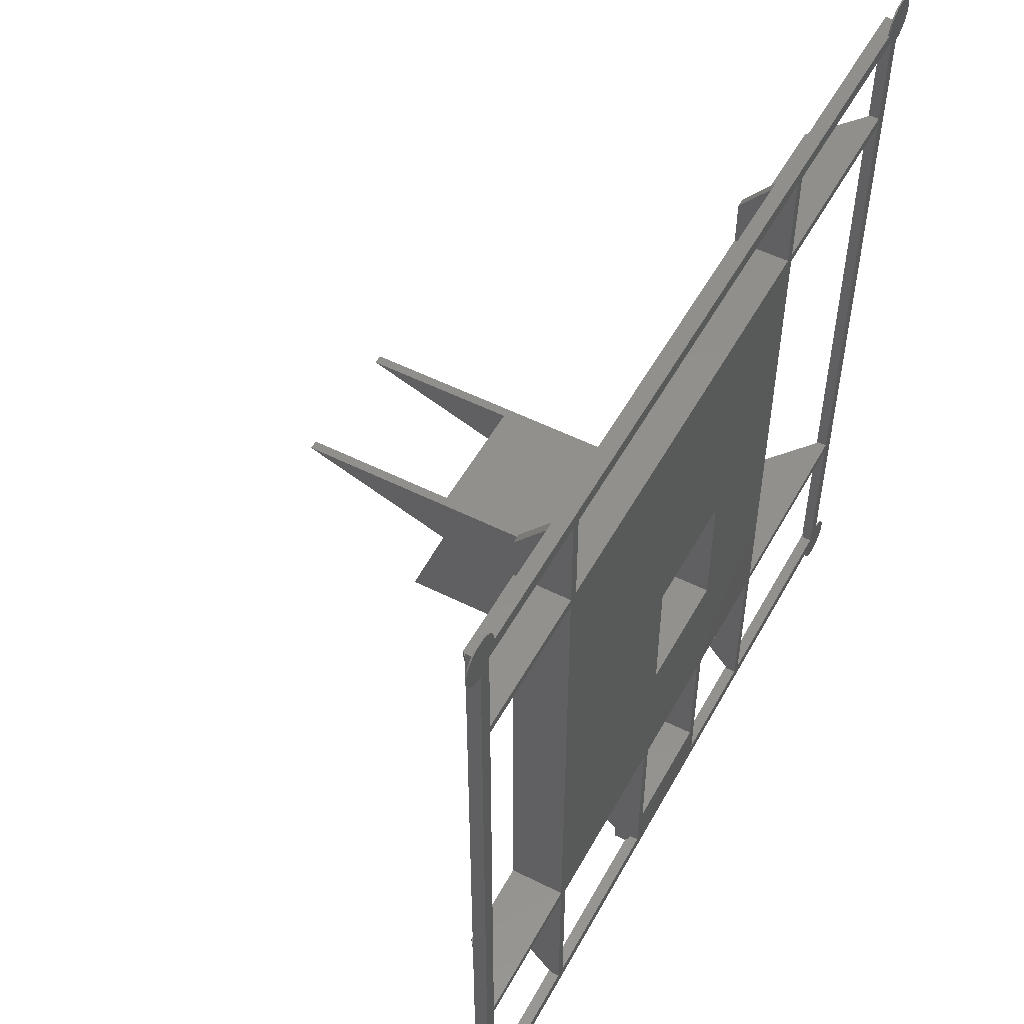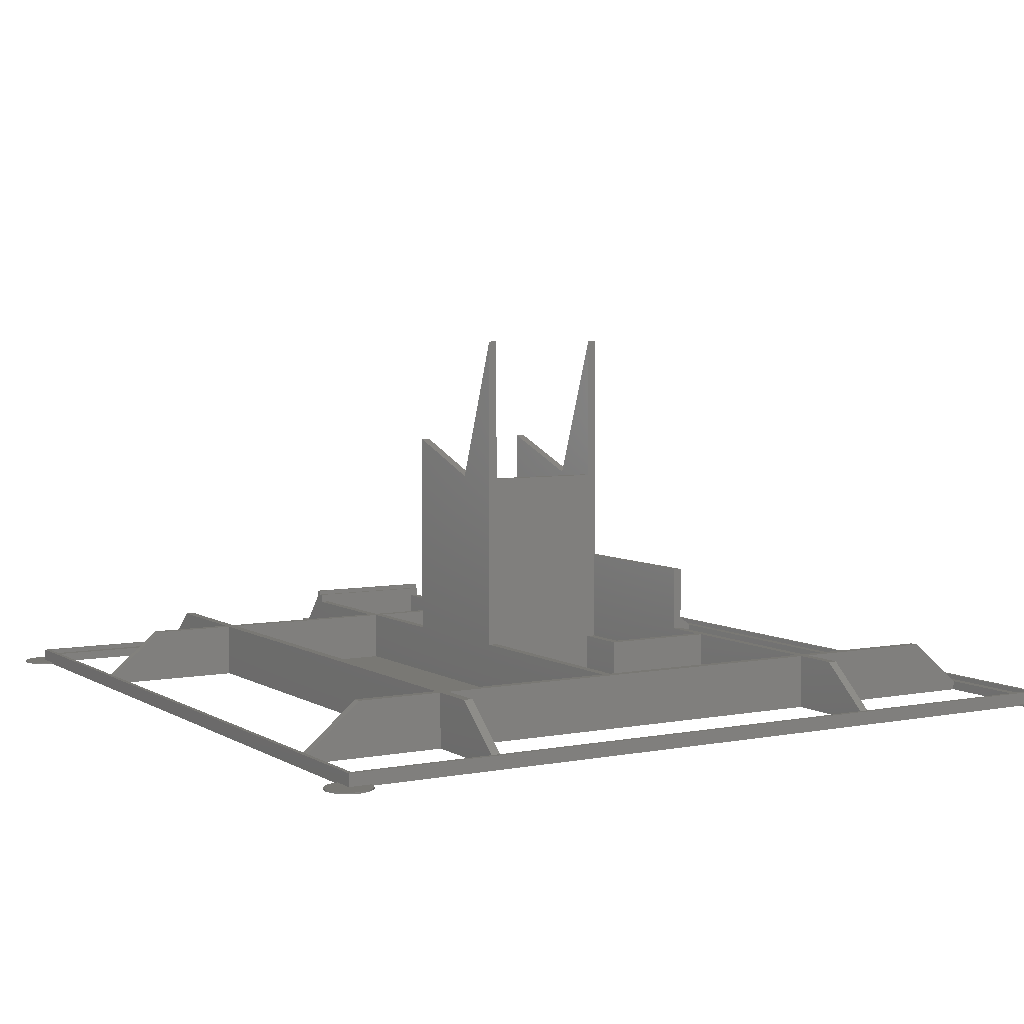
<metadata>
{"format":"stl","ext":"stl","renderer":"f3d","projection":"perspective","resolution":1024,"background":"white","views":[{"elev":52.9,"azim":118.3,"up":"+Y"},{"elev":5.3,"azim":149.4,"up":"+Z"}]}
</metadata>
<code>
# stl→obj: 433 verts, 954 faces
v 0 180 3
v 5 180 0.3
v 0 180 0.3
v 175 180 0.3
v 180 180 0.3
v 180 180 3
v 175 180 0
v 5 180 0
v 180 175 0
v 180 5 0.3
v 180 5 0
v 180 0 3
v 180 0 0.3
v 180 175 0.3
v 0 0 0.3
v 0 0 3
v -6.123e-16 5 0.3
v -6.123e-16 5 0
v 9.185e-16 175 0.3
v 9.185e-16 175 0
v 144 43 1
v 104 69 1
v 104 43 1
v 104 103 1
v 104 153 1
v 144 153 1
v 74 43 1
v 50 113 1
v 50 43 1
v 74 113 1
v 74 69 1
v 74 103 1
v 102 43 1
v 76 69 1
v 76 43 1
v 102 69 1
v 102 103 52
v 104 103 12
v 102 103 12
v 104 103 84.9
v 102 103 84.9
v 102 91 52
v 104 91 52
v 74 103 84.9
v 76 103 12
v 74 103 12
v 76 103 52
v 76 103 84.9
v 74 91 52
v 76 91 52
v 76 69 60
v 74 69 12
v 76 69 12
v 74 69 60
v 76 101 -3.525e-16
v 76 71 12
v 76 71 -1.057e-15
v 76 101 52
v 104 69 60
v 102 69 12
v 104 69 12
v 102 69 60
v 102 101 52
v 102 71 12
v 102 71 -1.057e-15
v 102 101 -3.525e-16
v 50 43 27
v 48 103 27
v 48 43 27
v 50 103 27
v 50 43 12
v 50 103 12
v 50 113 12
v 48 43 12
v 48 43 0
v 48 103 12
v 48 153 0
v 48 153 12
v 50 153 1
v 50 115 12
v 50 115 1
v 50 153 12
v 102 153 12
v 102 153 1
v 144 153 12
v 104 153 12
v 144 43 12
v 104 43 12
v 76 43 12
v 102 43 12
v 74 43 12
v 74 113 12
v 76 115 12
v 165 41 12
v 146 43 12
v 146 41 12
v 165 43 12
v 165 153 12
v 146 155 12
v 146 153 12
v 165 155 12
v 146 15 12
v 144 41 12
v 144 15 12
v 144 155 12
v 144 165 12
v 146 165 12
v 50 155 12
v 50 15 12
v 48 41 12
v 48 15 12
v 50 41 12
v 75 41 12
v 77 41 12
v 103 41 12
v 105 41 12
v 48 155 12
v 48 165 12
v 50 165 12
v 15 155 12
v 15 153 12
v 15 43 12
v 15 41 12
v 76 115 1
v 76 103 1
v 102 103 1
v 105 0 6
v 90.1 4.9 3
v 90.1 0 6
v 90.1 5 3.003
v 105 9.995 6
v 105 3.521 6
v 89.9 5 3.003
v 89.9 4.9 3
v 89.9 0 6
v 89.9 10 6
v 89.9 5.1 3
v 90.1 5.1 3
v 104.5 9.995 6
v 90.1 10 6
v 75 0 6
v 75 3.521 6
v 75 10 6
v 75.5 10 6
v 75 0 3
v 75 1 3
v 1 1 3
v 105 1 3
v 105 0 3
v 179 1 3
v 179 179 3
v 1 179 3
v 105 10 0
v 105 12 12
v 105 11 13.9
v 105 41 0
v 105 12 13.9
v 105 9.995 5.5
v 105 9.995 13.7
v 105 11 14.9
v 75 11 14.9
v 75 10 13.71
v 75 10 5.5
v 75 10 0
v 75 11 13.9
v 75 12 12
v 75 41 0
v 75 12 13.9
v 90.1 10 14.9
v 105 9.995 14.9
v 89.9 10 14.9
v 75.5 10 13.71
v 75 10 14.9
v 75.5 10 5.5
v 75.5 3.521 6
v 75.5 3.521 5.5
v 104.5 9.995 13.7
v 104.5 3.521 5.5
v 104.5 3.521 6
v 104.5 9.995 5.5
v 75 3.521 5.5
v 105 3.521 5.5
v 50 41 0
v 180 180 0
v 175.2 178.7 0
v 175.5 178 0
v 175.5 177 -1.43e-15
v 177 177 -2.764e-15
v 177 175.5 -1.334e-15
v 178 175.5 0
v 178.7 175.2 0
v 175.2 -1.294 0.3
v 175 -6.123e-16 0.3
v 175.7 -2.5 0.3
v 176.5 -3.536 0.3
v 177.5 -4.33 0.3
v 178.7 -4.83 0.3
v 180 -5 0.3
v 181.3 -4.83 0.3
v 181.3 4.83 0.3
v 182.5 -4.33 0.3
v 182.5 4.33 0.3
v 183.5 -3.536 0.3
v 183.5 3.536 0.3
v 184.3 -2.5 0.3
v 184.3 2.5 0.3
v 184.8 -1.294 0.3
v 184.8 1.294 0.3
v 185 0 0.3
v 180 0 0
v 181.3 4.83 0
v 182.5 4.33 0
v 183.5 3.536 0
v 184.3 2.5 0
v 184.8 1.294 0
v 185 0 0
v 184.8 -1.294 0
v 184.3 -2.5 0
v 183.5 -3.536 0
v 182.5 -4.33 0
v 181.3 -4.83 0
v 180 -5 0
v 178.7 -4.83 0
v 177.5 -4.33 0
v 176.5 -3.536 0
v 175.7 -2.5 0
v 175.2 -1.294 0
v 0 180 0
v 1.294 175.2 0
v 3 177 -1.735e-15
v 2 175.5 0
v 4.537 178 0
v 4.83 178.7 0
v 4.537 177 -1.43e-15
v 3 175.5 -3.048e-16
v 175.2 181.3 0
v 175.7 182.5 0
v 176.5 183.5 0
v 177.5 184.3 0
v 178.7 184.8 0
v 180 185 0
v 181.3 184.8 0
v 181.3 175.2 0
v 182.5 184.3 0
v 182.5 175.7 0
v 183.5 183.5 0
v 183.5 176.5 0
v 184.3 182.5 0
v 184.3 177.5 0
v 184.8 181.3 0
v 184.8 178.7 0
v 185 180 0
v 181.3 175.2 0.3
v 180 185 0.3
v 181.3 184.8 0.3
v 182.5 175.7 0.3
v 182.5 184.3 0.3
v 183.5 176.5 0.3
v 183.5 183.5 0.3
v 184.3 177.5 0.3
v 184.3 182.5 0.3
v 184.8 178.7 0.3
v 184.8 181.3 0.3
v 185 180 0.3
v 175.2 181.3 0.3
v 175.7 182.5 0.3
v 176.5 183.5 0.3
v 177.5 184.3 0.3
v 178.7 184.8 0.3
v 1.294 184.8 0
v -3.062e-16 185 0
v 2.5 184.3 0
v 3.536 183.5 0
v 4.33 182.5 0
v 4.83 181.3 0
v -4.83 181.3 0
v -4.83 178.7 0
v -5 180 0
v -4.33 182.5 0
v -4.33 177.5 0
v -3.536 183.5 0
v -3.536 176.5 0
v -2.5 184.3 0
v -2.5 175.7 0
v -1.294 184.8 0
v -1.294 175.2 0
v 1.294 4.83 0
v 0 0 0
v 5 9.185e-16 0
v 3 3 -2.292e-16
v 2 4.537 0
v 3 4.537 -3.048e-16
v 4.537 2 0
v 4.537 3 7.562e-17
v 4.83 1.294 0
v -4.83 178.7 0.3
v -4.83 181.3 0.3
v -5 180 0.3
v -4.33 182.5 0.3
v -4.33 177.5 0.3
v -3.536 183.5 0.3
v -3.536 176.5 0.3
v -2.5 184.3 0.3
v -2.5 175.7 0.3
v -1.294 184.8 0.3
v -1.294 175.2 0.3
v -3.062e-16 185 0.3
v 1.294 184.8 0.3
v 2.5 184.3 0.3
v 3.536 183.5 0.3
v 4.33 182.5 0.3
v 4.83 181.3 0.3
v 5 9.185e-16 0.3
v 4.83 -1.294 0.3
v 4.83 -1.294 0
v 4.33 -2.5 0.3
v 4.33 -2.5 0
v 3.536 -3.536 0.3
v 3.536 -3.536 0
v 2.5 -4.33 0
v 2.5 -4.33 0.3
v -4.83 1.294 0.3
v -5 -3.062e-16 0
v -5 -3.062e-16 0.3
v -4.83 1.294 0
v -4.33 2.5 0.3
v -4.33 2.5 0
v -2.5 4.33 0.3
v -1.294 4.83 0
v -2.5 4.33 0
v -1.294 4.83 0.3
v -4.83 -1.294 0.3
v -4.33 -2.5 0
v -4.33 -2.5 0.3
v -4.83 -1.294 0
v 1.294 -4.83 0
v 1.294 -4.83 0.3
v 0 -5 0
v 0 -5 0.3
v -3.536 -3.536 0
v -3.536 -3.536 0.3
v -2.5 -4.33 0.3
v -2.5 -4.33 0
v -1.294 -4.83 0
v -1.294 -4.83 0.3
v -3.536 3.536 0.3
v -3.536 3.536 0
v 177 3 -1.23e-15
v 175.5 2 0
v 175.5 3 1.036e-16
v 178 4.537 0
v 177 4.537 -1.334e-15
v 175.2 1.294 0
v 175 -6.123e-16 0
v 178.7 4.83 0
v 1 179 2
v 179 179 2
v 179 1 2
v 105 1 2
v 105 3 2
v 105 3 1.036e-16
v 1 1 2
v 75 1 2
v 75 3 2
v 75 3 7.562e-17
v 48 165.1 12
v 50 165.1 12
v 3 3 2
v 48 3 2
v 50 3 2
v 3 41 2
v 3 177 2
v 3 155 2
v 3 43 2
v 3 153 2
v 177 43 2
v 177 155 2
v 177 153 2
v 177 177 2
v 144 3 2
v 146 3 2
v 177 3 2
v 177 41 2
v 48 177 2
v 50 177 2
v 144 177 2
v 146 177 2
v 48 177 0
v 50 177 0
v 144 177 0
v 146 177 0
v 3 155 0
v 3 41 0
v 3 153 0
v 3 43 0
v 77 41 0
v 103 12 0
v 103 41 0
v 48 3 0
v 50 3 0
v 77 12 0
v 91 12 0
v 144 3 0
v 146 3 0
v 177 153 0
v 177 155 0
v 177 43 0
v 177 41 0
v 146 153 0
v 146 155 0
v 146 41 0
v 146 43 0
v 144 155 0
v 144 41 0
v 50 155 0
v 48 155 0
v 48 41 0
v 77 12 12
v 103 12 12
v 50 14.88 12
v 48 14.88 12
v 14.88 43 12
v 14.88 41 12
v 165.1 153 12
v 165.1 155 12
v 14.88 155 12
v 14.88 153 12
v 144 165.1 12
v 146 165.1 12
v 165.1 41 12
v 165.1 43 12
v 146 14.88 12
v 144 14.88 12
f 1 2 3
f 2 1 4
f 4 1 5
f 5 1 6
f 2 7 8
f 7 2 4
f 9 10 11
f 10 12 13
f 12 10 6
f 6 10 14
f 14 10 9
f 6 14 5
f 1 15 16
f 15 1 17
f 17 1 18
f 18 1 19
f 19 1 3
f 20 18 19
f 21 22 23
f 22 21 24
f 24 21 25
f 25 21 26
f 27 28 29
f 28 27 30
f 30 27 31
f 30 31 32
f 33 34 35
f 34 33 36
f 37 38 39
f 38 37 40
f 40 37 41
f 40 42 43
f 42 40 41
f 44 45 46
f 45 44 47
f 47 44 48
f 48 49 50
f 49 48 44
f 51 52 53
f 52 51 54
f 55 56 57
f 56 55 50
f 50 55 58
f 50 58 48
f 48 58 47
f 56 51 53
f 51 56 50
f 49 52 54
f 52 49 31
f 31 49 32
f 32 49 44
f 32 44 46
f 51 49 54
f 49 51 50
f 59 60 61
f 60 59 62
f 41 63 42
f 63 41 37
f 62 64 60
f 64 62 42
f 64 42 65
f 65 42 66
f 66 42 63
f 24 61 22
f 61 24 59
f 59 24 43
f 43 24 40
f 40 24 38
f 59 42 62
f 42 59 43
f 67 68 69
f 68 67 70
f 28 71 29
f 71 28 67
f 67 28 72
f 72 28 73
f 70 67 72
f 68 74 69
f 74 68 75
f 75 68 76
f 75 76 77
f 77 76 78
f 67 74 71
f 74 67 69
f 79 80 81
f 80 79 82
f 83 79 84
f 79 83 82
f 85 25 26
f 25 85 86
f 85 21 87
f 21 85 26
f 88 21 23
f 21 88 87
f 89 33 35
f 33 89 90
f 71 27 29
f 27 71 91
f 45 92 46
f 92 80 73
f 80 92 93
f 93 92 45
f 94 95 96
f 95 94 97
f 98 99 100
f 99 98 101
f 102 103 104
f 103 102 87
f 87 102 85
f 85 102 105
f 105 102 106
f 106 102 107
f 107 102 96
f 107 96 95
f 107 95 100
f 107 100 99
f 83 108 82
f 108 83 105
f 105 83 86
f 105 86 85
f 109 110 111
f 110 109 74
f 74 109 71
f 71 109 112
f 71 112 113
f 71 113 91
f 91 113 89
f 89 113 114
f 89 114 90
f 90 114 115
f 90 115 88
f 88 115 116
f 88 116 87
f 87 116 103
f 72 78 76
f 78 72 117
f 117 72 118
f 118 72 119
f 119 72 73
f 119 73 80
f 119 80 82
f 119 82 108
f 78 120 121
f 120 78 117
f 110 122 123
f 122 110 74
f 92 32 46
f 32 92 30
f 124 45 125
f 45 124 93
f 80 124 81
f 124 80 93
f 92 28 30
f 28 92 73
f 60 56 53
f 56 60 64
f 60 34 36
f 34 60 53
f 56 65 57
f 65 56 64
f 89 52 91
f 52 89 53
f 34 89 35
f 89 34 53
f 52 27 91
f 27 52 31
f 88 60 90
f 60 88 61
f 22 88 23
f 88 22 61
f 60 33 90
f 33 60 36
f 38 83 39
f 83 38 86
f 83 126 39
f 126 83 84
f 25 38 24
f 38 25 86
f 127 128 129
f 127 130 128
f 127 131 130
f 131 127 132
f 133 134 135
f 136 137 133
f 131 138 130
f 138 139 140
f 139 138 131
f 133 141 135
f 138 136 137
f 140 136 138
f 129 134 135
f 128 134 129
f 128 138 137
f 138 128 130
f 133 142 141
f 142 133 143
f 133 144 143
f 144 133 136
f 142 145 141
f 145 142 146
f 128 133 134
f 128 137 133
f 16 147 1
f 147 16 145
f 147 145 146
f 12 148 149
f 148 12 150
f 150 12 151
f 1 152 6
f 152 1 147
f 6 152 151
f 6 151 12
f 153 154 155
f 154 153 156
f 154 156 116
f 157 155 154
f 153 131 158
f 131 153 159
f 159 153 160
f 160 153 155
f 161 143 162
f 143 161 163
f 163 161 164
f 164 161 165
f 164 165 166
f 164 166 167
f 166 165 168
f 167 166 113
f 159 139 131
f 139 159 140
f 140 159 169
f 169 159 170
f 171 144 136
f 144 171 172
f 172 171 162
f 162 171 173
f 169 136 140
f 136 169 171
f 155 168 165
f 168 155 157
f 171 161 173
f 161 171 160
f 160 171 169
f 160 169 170
f 161 155 165
f 155 161 160
f 148 127 149
f 127 148 132
f 159 132 131
f 160 170 159
f 143 142 162
f 161 162 173
f 174 175 176
f 175 174 172
f 172 174 144
f 172 142 175
f 142 172 162
f 172 143 144
f 143 172 162
f 177 178 179
f 178 177 180
f 180 177 139
f 159 179 132
f 179 159 177
f 177 131 139
f 131 177 159
f 174 181 163
f 181 174 176
f 143 181 142
f 181 143 163
f 143 174 163
f 174 143 144
f 175 181 176
f 181 175 142
f 158 178 180
f 178 158 182
f 158 132 182
f 132 158 131
f 132 178 182
f 178 132 179
f 139 158 180
f 158 139 131
f 126 124 125
f 124 79 81
f 79 124 84
f 84 124 126
f 58 37 47
f 37 58 63
f 63 55 66
f 55 63 58
f 45 126 125
f 126 45 39
f 39 45 47
f 39 47 37
f 113 183 167
f 183 113 112
f 184 185 7
f 185 184 186
f 186 184 187
f 187 184 188
f 188 184 189
f 189 184 190
f 190 184 191
f 191 184 9
f 192 13 193
f 13 192 194
f 13 194 195
f 13 195 196
f 13 196 197
f 13 197 198
f 13 198 199
f 13 199 10
f 10 199 200
f 200 199 201
f 200 201 202
f 202 201 203
f 202 203 204
f 204 203 205
f 204 205 206
f 206 205 207
f 206 207 208
f 208 207 209
f 11 13 210
f 13 11 10
f 10 211 11
f 211 10 200
f 200 212 211
f 212 200 202
f 202 213 212
f 213 202 204
f 213 206 214
f 206 213 204
f 214 208 215
f 208 214 206
f 215 209 216
f 209 215 208
f 216 207 217
f 207 216 209
f 217 205 218
f 205 217 207
f 218 203 219
f 203 218 205
f 203 220 219
f 220 203 201
f 201 221 220
f 221 201 199
f 199 222 221
f 222 199 198
f 198 223 222
f 223 198 197
f 197 224 223
f 224 197 196
f 196 225 224
f 225 196 195
f 194 225 195
f 225 194 226
f 192 226 194
f 226 192 227
f 8 20 228
f 20 8 229
f 229 8 230
f 229 230 231
f 230 8 232
f 232 8 233
f 234 230 232
f 235 231 230
f 236 184 7
f 184 236 237
f 184 237 238
f 184 238 239
f 184 239 240
f 184 240 241
f 184 241 242
f 184 242 9
f 9 242 243
f 243 242 244
f 243 244 245
f 245 244 246
f 245 246 247
f 247 246 248
f 247 248 249
f 249 248 250
f 249 250 251
f 251 250 252
f 253 5 14
f 5 253 254
f 254 253 255
f 255 253 256
f 255 256 257
f 257 256 258
f 257 258 259
f 259 258 260
f 259 260 261
f 261 260 262
f 261 262 263
f 263 262 264
f 5 265 4
f 265 5 266
f 266 5 267
f 267 5 268
f 268 5 269
f 269 5 254
f 265 7 4
f 7 265 236
f 266 236 265
f 236 266 237
f 267 237 266
f 237 267 238
f 267 239 238
f 239 267 268
f 268 240 239
f 240 268 269
f 269 241 240
f 241 269 254
f 254 242 241
f 242 254 255
f 255 244 242
f 244 255 257
f 257 246 244
f 246 257 259
f 246 261 248
f 261 246 259
f 248 263 250
f 263 248 261
f 250 264 252
f 264 250 263
f 252 262 251
f 262 252 264
f 251 260 249
f 260 251 262
f 249 258 247
f 258 249 260
f 258 245 247
f 245 258 256
f 256 243 245
f 243 256 253
f 253 9 243
f 9 253 14
f 184 14 9
f 14 184 5
f 4 184 7
f 184 4 5
f 270 228 271
f 228 270 8
f 8 270 272
f 8 272 273
f 8 273 274
f 8 274 275
f 276 277 278
f 277 276 279
f 277 279 280
f 280 279 281
f 280 281 282
f 282 281 283
f 282 283 284
f 284 283 285
f 284 285 286
f 286 285 271
f 286 271 228
f 286 228 20
f 287 288 18
f 288 287 289
f 289 287 290
f 290 287 291
f 290 291 292
f 289 290 293
f 293 290 294
f 289 293 295
f 296 297 298
f 297 296 299
f 299 296 300
f 299 300 301
f 301 300 302
f 301 302 303
f 303 302 304
f 303 304 305
f 305 304 306
f 305 306 307
f 307 306 3
f 3 306 19
f 3 308 307
f 308 3 2
f 308 2 309
f 309 2 310
f 310 2 311
f 311 2 312
f 275 2 8
f 2 275 312
f 3 8 228
f 8 3 2
f 3 20 19
f 20 3 228
f 19 286 20
f 286 19 306
f 306 284 286
f 284 306 304
f 304 282 284
f 282 304 302
f 300 282 302
f 282 300 280
f 296 280 300
f 280 296 277
f 298 277 296
f 277 298 278
f 297 278 298
f 278 297 276
f 299 276 297
f 276 299 279
f 301 279 299
f 279 301 281
f 301 283 281
f 283 301 303
f 303 285 283
f 285 303 305
f 305 271 285
f 271 305 307
f 307 270 271
f 270 307 308
f 308 272 270
f 272 308 309
f 309 273 272
f 273 309 310
f 273 311 274
f 311 273 310
f 274 312 275
f 312 274 311
f 17 288 15
f 288 17 18
f 313 288 289
f 288 313 15
f 289 314 315
f 314 289 313
f 315 316 317
f 316 315 314
f 317 318 319
f 318 317 316
f 318 320 319
f 320 318 321
f 322 323 324
f 323 322 325
f 326 325 322
f 325 326 327
f 328 329 330
f 329 328 331
f 331 18 329
f 18 331 17
f 332 333 334
f 333 332 335
f 324 335 332
f 335 324 323
f 321 336 320
f 336 321 337
f 337 338 336
f 338 337 339
f 334 340 341
f 340 334 333
f 342 340 343
f 340 342 341
f 339 344 338
f 344 339 345
f 345 343 344
f 343 345 342
f 346 327 326
f 327 346 347
f 346 330 347
f 330 346 328
f 325 335 323
f 335 325 327
f 335 327 333
f 333 327 347
f 333 347 340
f 340 347 330
f 340 330 343
f 343 330 329
f 343 329 344
f 344 329 18
f 344 18 338
f 338 18 288
f 338 288 289
f 338 289 336
f 336 289 320
f 320 289 319
f 319 289 317
f 317 289 315
f 332 322 324
f 322 332 334
f 322 334 326
f 326 334 346
f 346 334 341
f 346 341 342
f 346 342 328
f 328 342 331
f 331 342 345
f 331 345 17
f 17 345 339
f 17 339 15
f 15 339 337
f 15 337 313
f 313 337 321
f 313 321 318
f 313 318 316
f 313 316 314
f 348 349 350
f 351 348 352
f 353 210 354
f 210 353 349
f 210 349 348
f 210 348 351
f 210 351 355
f 210 355 11
f 127 145 149
f 145 127 141
f 141 127 129
f 141 129 135
f 12 193 13
f 193 12 313
f 313 12 15
f 15 12 16
f 16 12 149
f 16 149 145
f 193 289 354
f 289 193 313
f 211 210 11
f 210 211 222
f 222 211 221
f 221 211 212
f 221 212 220
f 220 212 213
f 220 213 219
f 219 213 214
f 219 214 218
f 218 214 215
f 218 215 217
f 217 215 216
f 210 227 354
f 227 210 226
f 226 210 225
f 225 210 224
f 224 210 223
f 223 210 222
f 13 354 210
f 354 13 193
f 193 227 192
f 227 193 354
f 151 356 357
f 356 151 152
f 148 358 359
f 358 148 150
f 153 360 361
f 360 153 182
f 182 153 158
f 360 148 359
f 148 360 132
f 132 360 182
f 356 147 362
f 147 356 152
f 147 363 362
f 363 147 146
f 151 358 150
f 358 151 357
f 142 363 146
f 363 142 364
f 364 142 365
f 365 142 181
f 365 181 164
f 164 181 163
f 119 366 118
f 366 119 367
f 362 368 356
f 368 362 363
f 368 363 369
f 369 363 370
f 370 363 364
f 371 372 368
f 372 371 373
f 373 371 374
f 373 374 375
f 376 377 378
f 377 376 379
f 358 360 359
f 360 358 380
f 380 358 381
f 381 358 382
f 382 358 383
f 383 358 376
f 356 372 357
f 372 356 368
f 357 372 384
f 357 384 385
f 357 385 386
f 357 386 387
f 357 387 379
f 357 379 376
f 357 376 358
f 233 234 232
f 234 233 388
f 388 233 8
f 388 8 7
f 388 7 389
f 389 7 390
f 390 7 391
f 391 7 185
f 391 185 187
f 187 185 186
f 20 287 18
f 287 20 229
f 287 229 291
f 291 229 231
f 291 231 235
f 291 235 292
f 292 235 392
f 292 392 393
f 393 392 394
f 393 394 395
f 396 164 167
f 164 396 365
f 156 397 398
f 399 293 294
f 293 399 295
f 295 399 289
f 289 399 354
f 354 399 400
f 354 400 365
f 354 365 361
f 361 365 401
f 401 365 396
f 361 401 402
f 361 402 397
f 361 397 156
f 361 156 153
f 354 361 403
f 354 403 404
f 354 404 353
f 353 404 350
f 353 350 349
f 189 405 406
f 405 189 407
f 407 189 190
f 407 190 408
f 408 351 352
f 351 408 190
f 351 190 191
f 351 191 355
f 355 191 9
f 355 9 11
f 406 409 410
f 409 406 405
f 407 411 412
f 411 407 408
f 391 413 390
f 413 391 414
f 414 391 403
f 403 391 404
f 404 391 410
f 404 410 409
f 404 409 412
f 404 412 411
f 415 55 183
f 55 415 413
f 183 55 167
f 167 55 57
f 55 413 66
f 66 413 398
f 398 413 156
f 156 413 414
f 57 396 167
f 396 57 65
f 396 65 398
f 398 65 66
f 389 416 388
f 416 389 77
f 77 389 75
f 75 389 417
f 417 389 399
f 399 389 400
f 400 389 415
f 400 415 183
f 75 393 395
f 393 75 417
f 416 394 392
f 394 416 77
f 380 404 403
f 404 380 381
f 377 405 378
f 405 377 406
f 385 388 389
f 388 385 384
f 393 374 371
f 374 393 395
f 369 400 399
f 400 369 370
f 409 95 412
f 95 409 100
f 108 413 415
f 413 108 105
f 168 418 166
f 418 168 419
f 419 168 154
f 154 168 157
f 418 402 401
f 402 418 397
f 397 418 419
f 113 396 167
f 396 113 114
f 418 113 166
f 113 418 114
f 396 418 401
f 418 396 114
f 115 156 398
f 156 115 116
f 115 397 419
f 397 115 398
f 154 115 419
f 115 154 116
f 103 156 414
f 156 103 116
f 115 396 398
f 396 115 114
f 381 350 404
f 350 382 348
f 382 350 381
f 361 380 403
f 380 361 360
f 383 348 382
f 348 383 352
f 352 383 408
f 383 407 408
f 407 383 376
f 378 407 376
f 407 378 405
f 379 406 377
f 406 379 189
f 189 379 188
f 387 390 391
f 390 387 386
f 379 187 188
f 187 379 391
f 391 379 387
f 386 389 390
f 389 386 385
f 234 372 230
f 372 234 388
f 372 388 384
f 235 373 392
f 373 235 372
f 372 235 230
f 392 375 394
f 375 392 373
f 394 374 395
f 374 394 375
f 292 368 290
f 368 292 371
f 371 292 393
f 368 294 290
f 294 369 399
f 369 294 368
f 370 365 400
f 365 370 364
f 420 111 421
f 111 420 109
f 123 422 423
f 422 123 122
f 424 101 98
f 101 424 425
f 121 426 427
f 426 121 120
f 107 428 106
f 428 107 429
f 430 97 94
f 97 430 431
f 432 104 433
f 104 432 102
f 404 432 381
f 432 404 411
f 432 411 102
f 102 411 96
f 433 403 380
f 403 433 414
f 414 433 104
f 414 104 103
f 381 433 380
f 433 381 432
f 383 431 430
f 431 383 376
f 383 411 408
f 411 383 96
f 96 383 430
f 96 430 94
f 95 407 412
f 407 95 376
f 376 95 431
f 431 95 97
f 99 406 410
f 406 99 377
f 377 99 425
f 425 99 101
f 378 425 424
f 425 378 377
f 378 409 405
f 409 378 100
f 100 378 424
f 100 424 98
f 106 413 105
f 413 106 390
f 390 106 428
f 390 428 386
f 391 99 410
f 99 391 107
f 107 391 429
f 429 391 387
f 429 386 428
f 386 429 387
f 118 416 117
f 416 118 388
f 388 118 366
f 388 366 384
f 367 384 366
f 384 367 385
f 389 108 415
f 108 389 119
f 119 389 367
f 367 389 385
f 78 394 77
f 394 78 375
f 375 78 427
f 427 78 121
f 427 373 375
f 373 427 426
f 373 416 392
f 416 373 117
f 117 373 426
f 117 426 120
f 110 393 417
f 393 110 371
f 371 110 423
f 423 110 123
f 374 75 395
f 75 374 74
f 74 374 422
f 74 422 122
f 423 374 371
f 374 423 422
f 400 420 370
f 420 400 183
f 420 183 109
f 109 183 112
f 370 421 369
f 421 370 420
f 421 399 369
f 399 421 417
f 417 421 111
f 417 111 110
f 68 72 76
f 72 68 70

</code>
